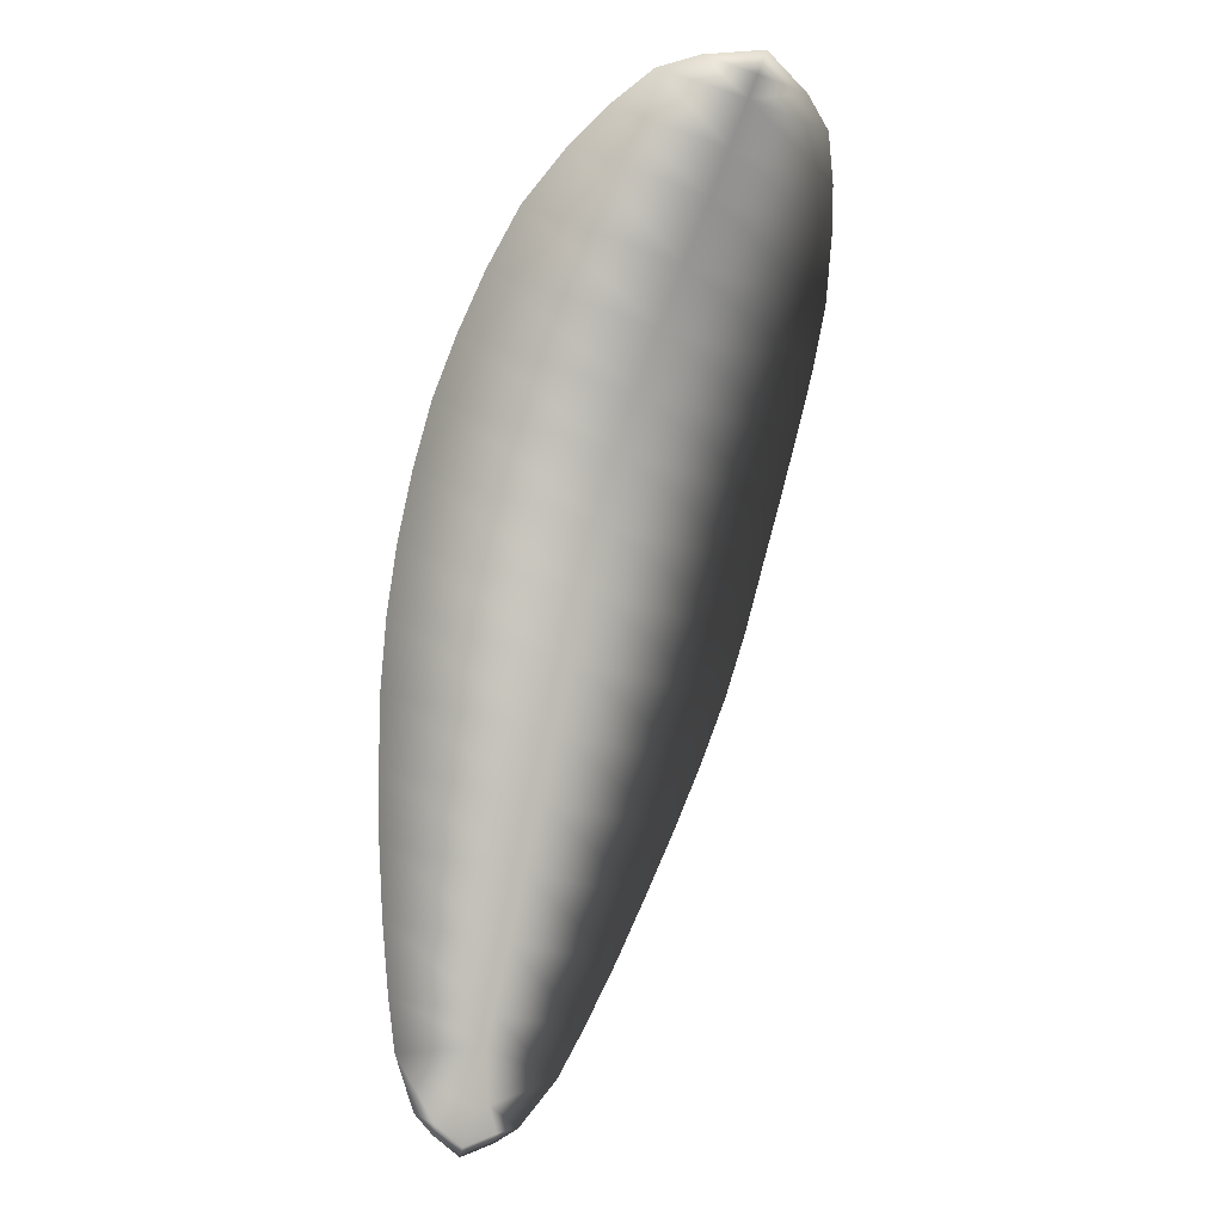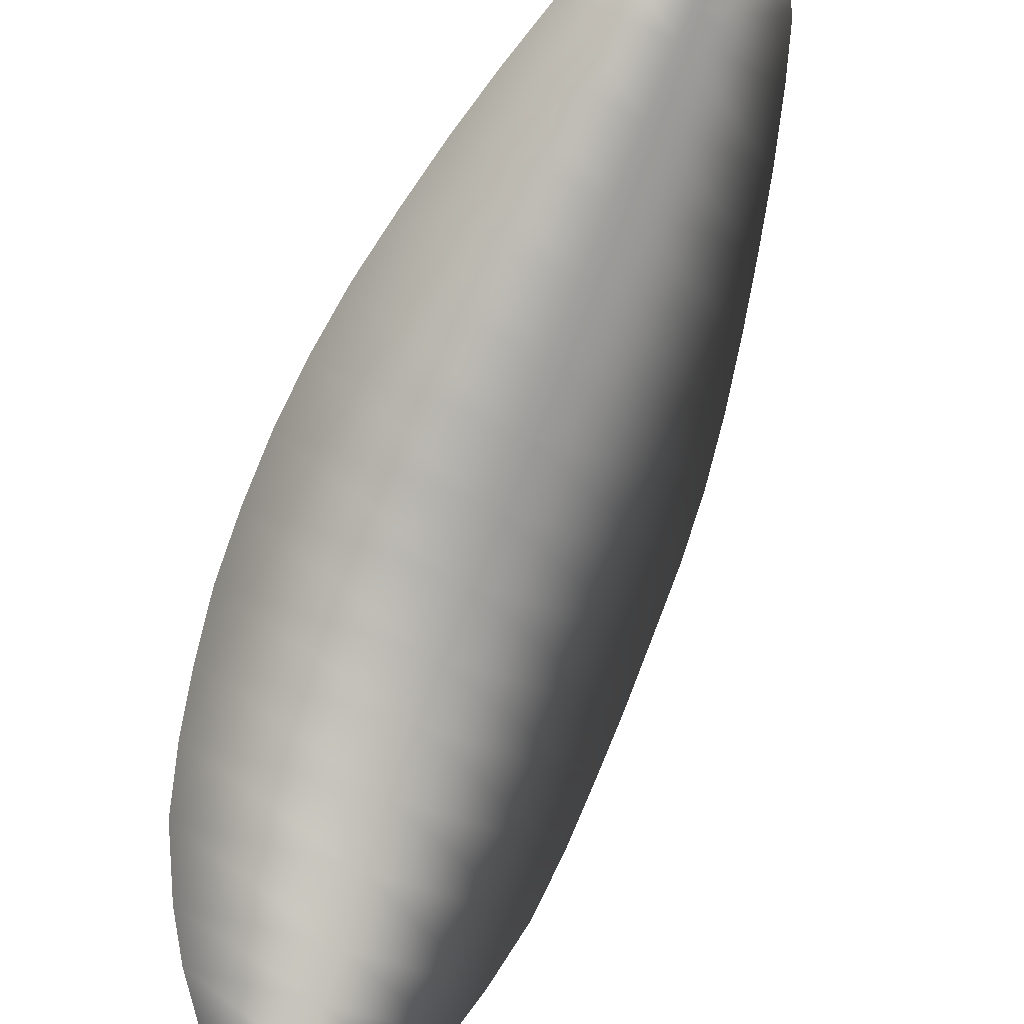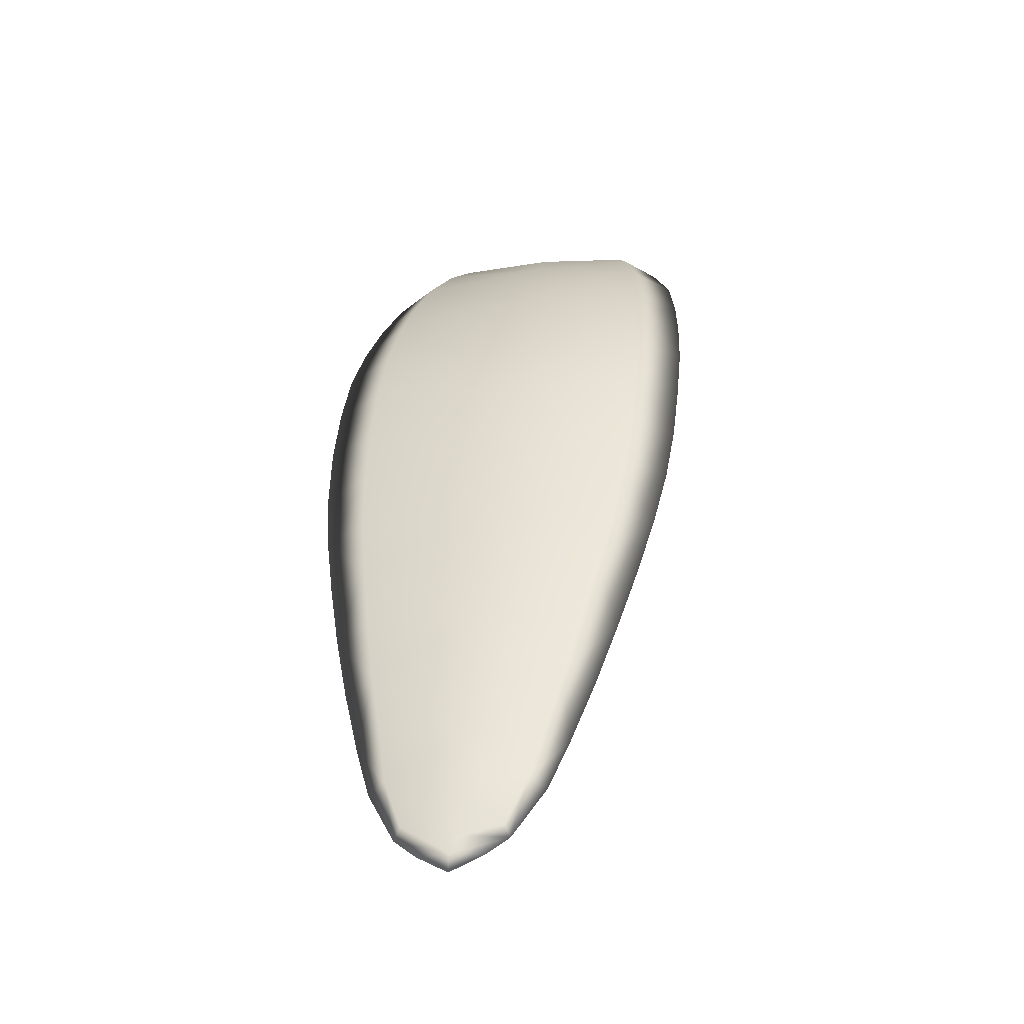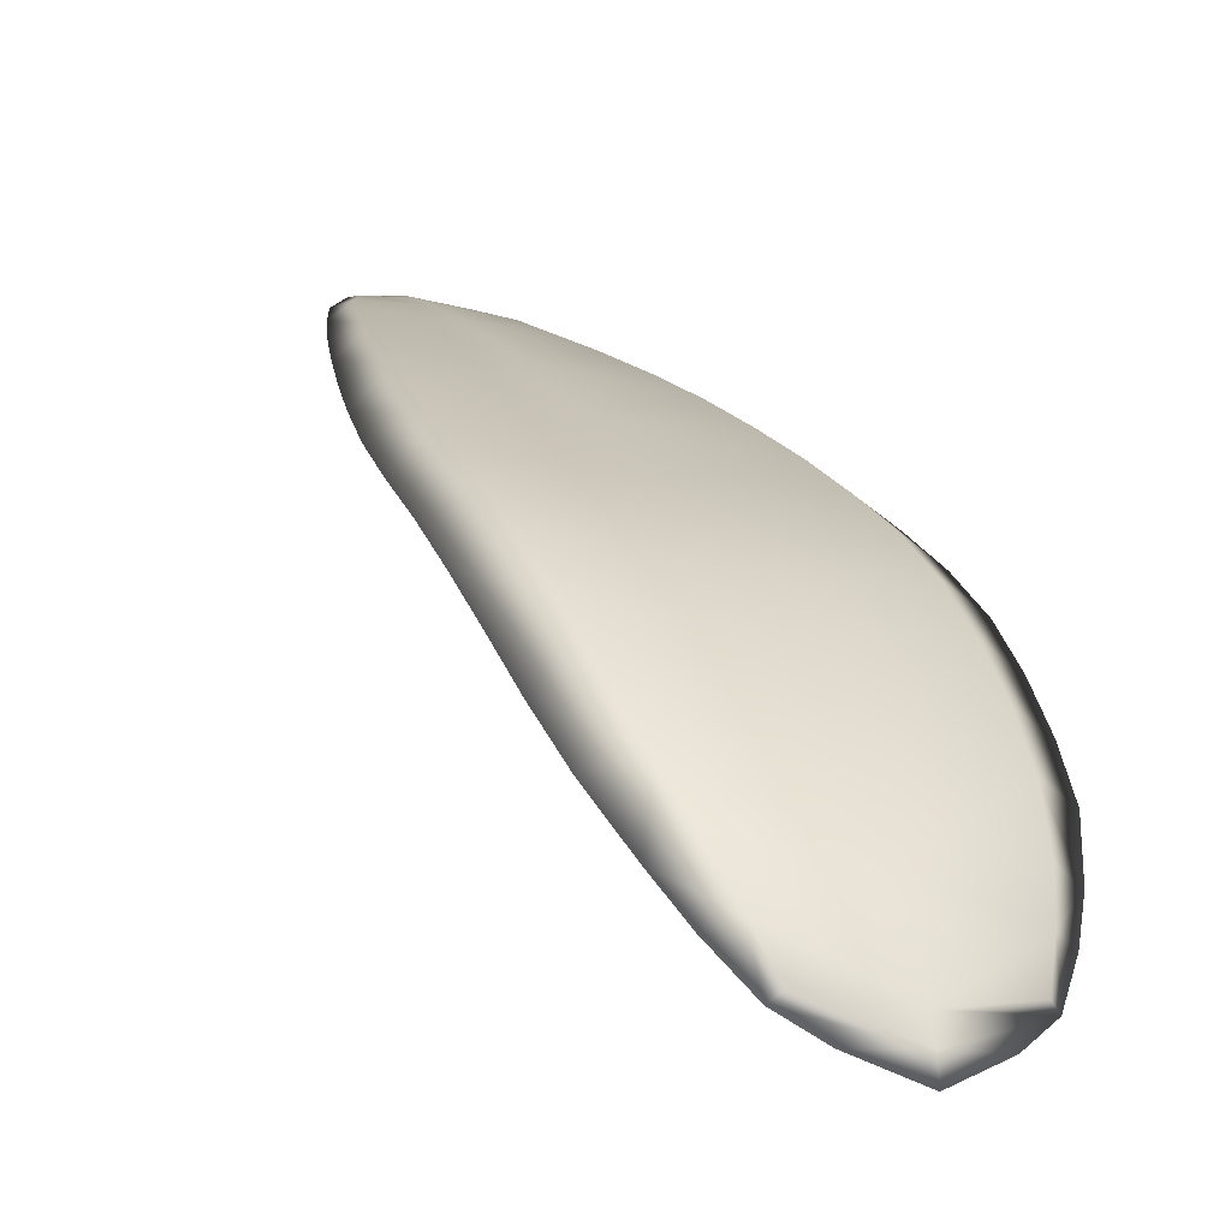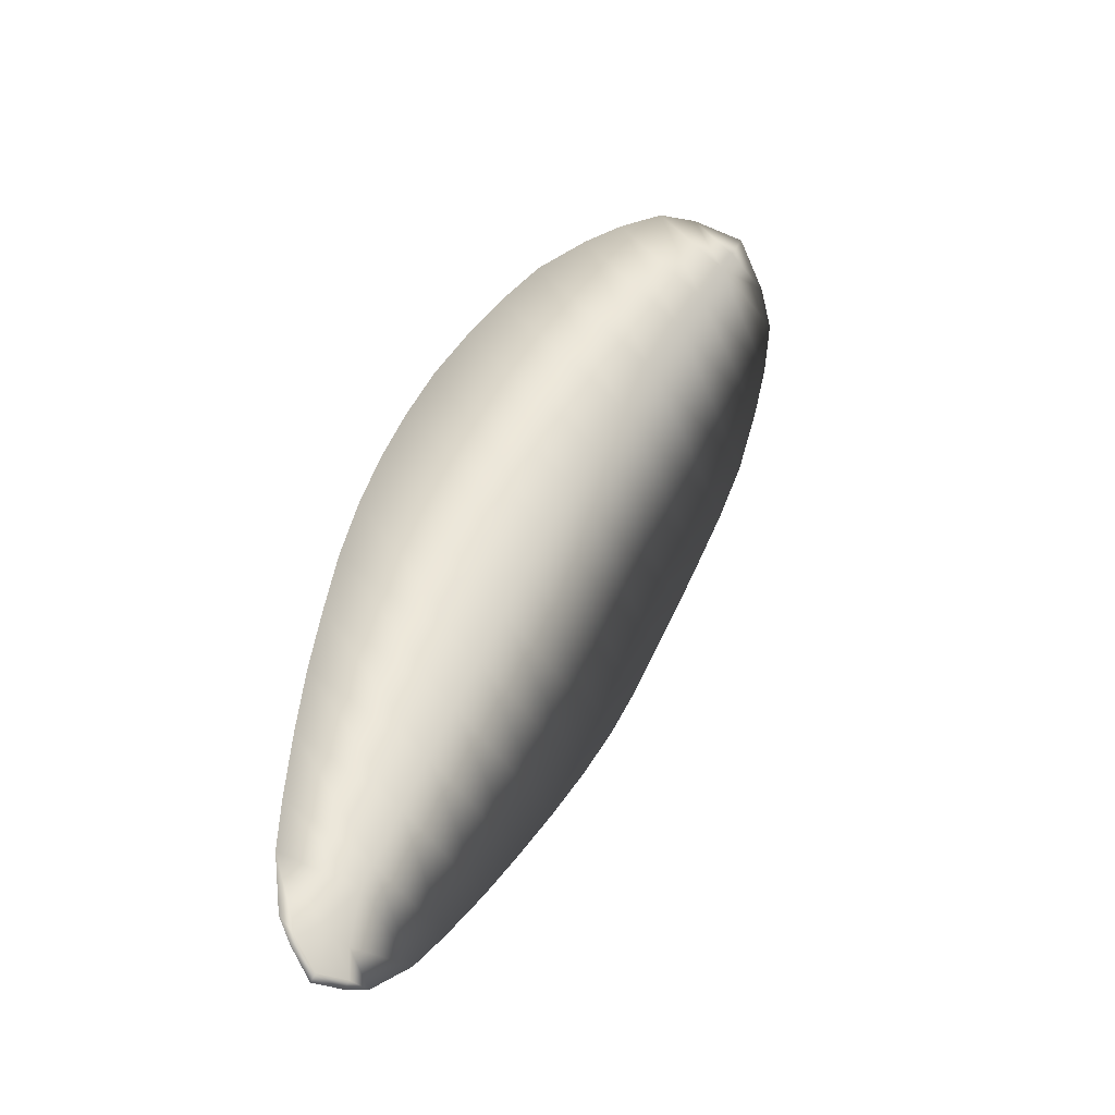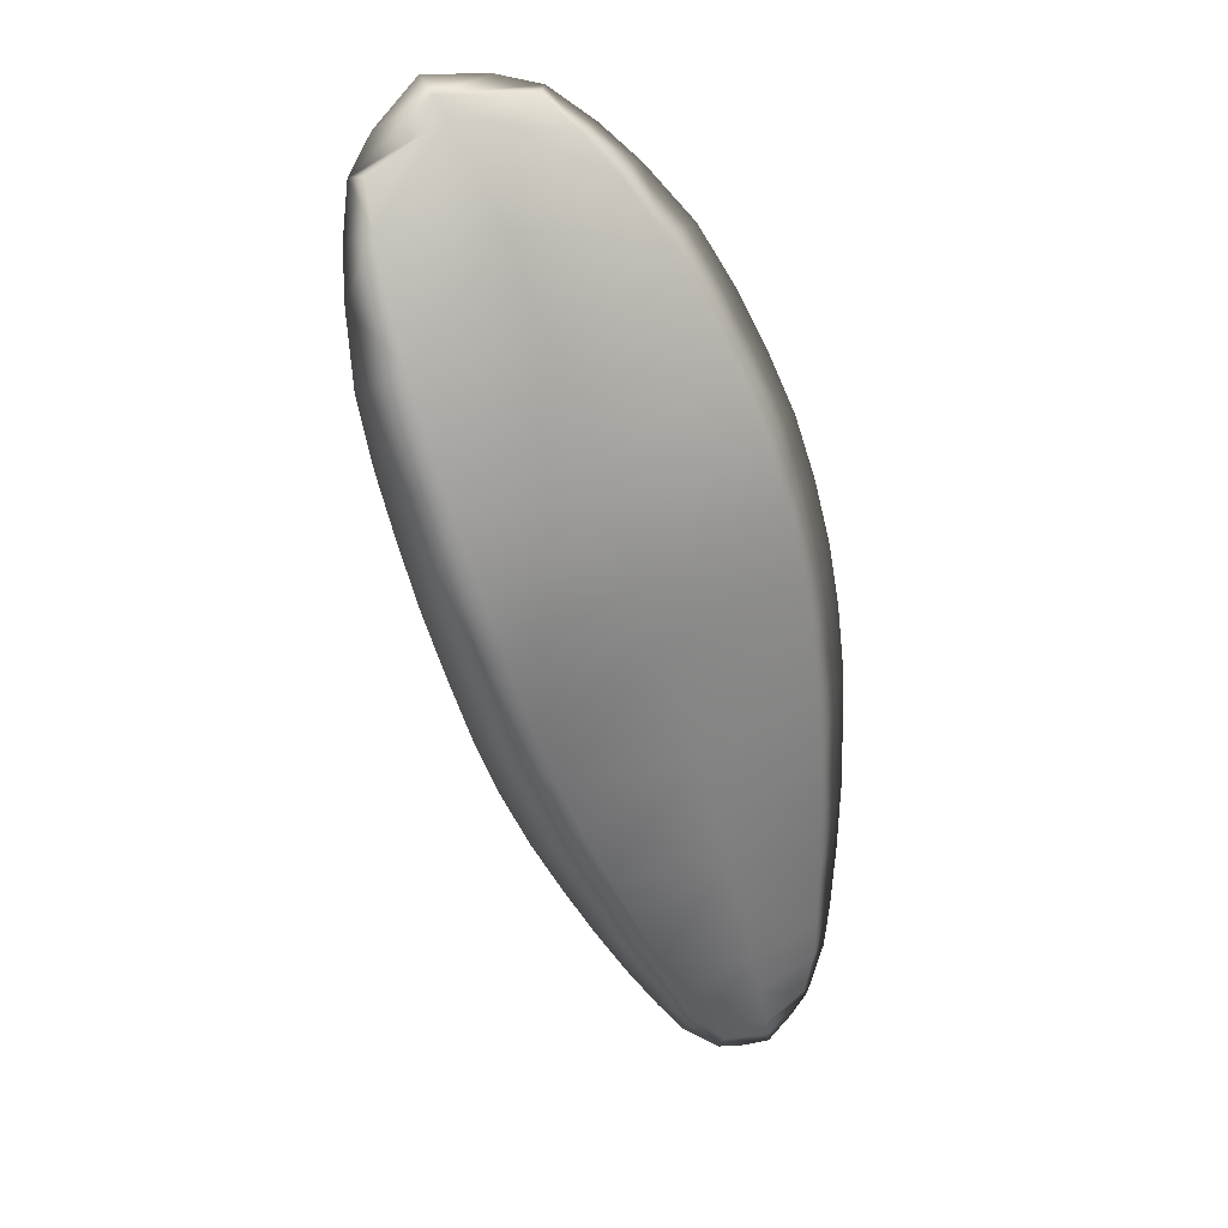
<metadata>
{"format":"obj","ext":"obj","renderer":"f3d","projection":"perspective","resolution":1024,"background":"white","views":[{"elev":-27.4,"azim":149.5,"up":"+Y"},{"elev":-47.4,"azim":-25.8,"up":"+Z"},{"elev":-18.9,"azim":8.9,"up":"+Y"},{"elev":-6.0,"azim":155.3,"up":"+Z"},{"elev":-66.3,"azim":132.2,"up":"+Y"},{"elev":60.2,"azim":-34.2,"up":"+Y"}]}
</metadata>
<code>
v  5.753 251.3 -6.645
v  7.957 256.2 -8.098
v  0.5031 255.7 -7.978
v  0.4289 250.2 -6.222
v  0.4402 248.1 -6.759
v  0.4971 251 -8.228
v  2.349 251.4 -8.185
v  3.953 249 -6.68
v  2.71 339.6 -67.37
v  2.778 341.4 -69.26
v  9.054 341.7 -68.55
v  12.91 340.2 -66.04
v  2.571 336.1 -63.47
v  -10.75 337.2 -62.85
v  -7.546 340.2 -66.8
v  0.4157 247.3 -6.095
v  -3.088 248.1 -6.277
v  -3.064 249 -6.941
v  16.8 302 -27.95
v  17.1 309 -31.66
v  1.477 308.6 -32.73
v  1.334 301.7 -29.02
v  1.463 299.3 -33.17
v  1.6 305.7 -36.74
v  22.39 307.4 -33.72
v  22.03 300.7 -30.04
v  1.331 292.8 -29.74
v  -18.74 294.1 -28.13
v  -19.25 300.6 -31.57
v  2.066 322.4 -49.36
v  1.897 317 -44.72
v  -18.42 319.1 -43.89
v  -17.44 324.3 -48.64
v  16.57 326.7 -45.64
v  15.78 331.7 -50.75
v  2.159 331.5 -51.35
v  1.98 326.4 -46.4
v  2.242 327.6 -54.25
v  20.37 329.5 -52.19
v  21.49 324.4 -47.2
v  12.46 275 -15.26
v  13.9 281.9 -18.17
v  0.9431 281.7 -18.97
v  0.8196 274.9 -15.84
v  0.9306 272.8 -19.41
v  1.064 279.4 -22.85
v  18.28 280.7 -20.03
v  16.4 274 -16.87
v  0.7991 266.1 -16.02
v  -12.79 267 -14.92
v  -14.66 273.9 -18.02
v  17.21 315.3 -35.81
v  17 321.6 -40.79
v  1.808 321.1 -41.65
v  1.631 314.9 -36.84
v  1.755 312 -40.88
v  22.12 319.2 -42.38
v  22.48 313.7 -37.86
v  -19.32 307.2 -35.27
v  -19.11 313.5 -39.41
v  2.433 332.5 -59.61
v  -15.97 329.4 -53.54
v  -13.22 334.1 -58.92
v  14.54 336.1 -56.52
v  13.22 338.7 -60.8
v  2.524 339.6 -61.71
v  2.355 336.1 -56.91
v  15.83 337.3 -61.86
v  18.02 334.2 -57.76
v  1.197 286 -26.28
v  -16.29 280.6 -21.31
v  -17.72 287.4 -24.6
v  15.19 288.7 -21.31
v  16.19 295.5 -24.6
v  1.203 295.1 -25.65
v  1.071 288.4 -22.26
v  21.26 294.2 -26.65
v  19.97 287.5 -23.2
v  9.035 260.9 -9.824
v  10.85 268 -12.47
v  0.6988 268 -12.8
v  0.584 261 -9.951
v  0.6676 259.5 -12.63
v  14.29 267.1 -13.91
v  11.89 260.2 -10.97
v  0.6108 256.6 -11.17
v  -1.351 251.4 -8.322
v  -8.758 255 -9.471
v  -7.855 260.9 -10.45
v  -6.921 256.2 -8.651
v  -3.528 341.7 -69.01
v  3.928 248.1 -6.016
v  -13.98 315.2 -36.97
v  -14.18 308.9 -32.82
v  -9.828 336 -57.43
v  -11.47 331.6 -51.76
v  -13.08 288.6 -22.36
v  -12.03 281.8 -19.13
v  -12.62 326.6 -46.73
v  -13.4 321.5 -41.92
v  2.682 341.8 -66.31
v  -6.441 340.7 -65.78
v  -8.211 338.6 -61.59
v  -14.16 301.9 -29.1
v  -13.81 295.4 -25.72
v  -10.83 275 -16.12
v  -9.452 268 -13.23
v  9.836 255.1 -8.781
v  2.843 343.2 -71.1
v  2.761 342.8 -68.64
v  0.3913 246.4 -5.431
v  0.4046 248.3 -5.662
v  -10.63 260.1 -11.81
v  11.74 340.7 -65.11
v  -5.514 249.9 -7.083
v  -4.848 251.3 -7.038
v  6.412 249.9 -6.64
v  0.5539 253.8 -9.696
o Object029
g Object029
f 1 2 3 4
f 5 6 7 8
f 9 10 11 12
f 9 13 14 15
f 16 17 18
f 19 20 21 22
f 23 24 25 26
f 23 27 28 29
f 30 31 32 33
f 34 35 36 37
f 30 38 39 40
f 41 42 43 44
f 45 46 47 48
f 45 49 50 51
f 52 53 54 55
f 56 31 57 58
f 56 24 59 60
f 61 38 62 63
f 64 65 66 67
f 61 13 68 69
f 70 46 71 72
f 73 74 75 76
f 70 27 77 78
f 79 80 81 82
f 83 49 84 85
f 86 87 88
f 82 89 90 3
f 9 15 91 10
f 8 92 16
f 55 93 94 21
f 67 95 96 36
f 76 97 98 43
f 37 99 100 54
f 101 102 103 66
f 22 104 105 75
f 44 106 107 81
f 85 79 2 108
f 109 110 11
f 63 95 103 14
f 111 112 17
f 58 52 20 25
f 72 97 105 28
f 60 93 100 32
f 69 64 35 39
f 78 73 42 47
f 113 89 107 50
f 40 34 53 57
f 29 104 94 59
f 33 99 96 62
f 12 114 65 68
f 51 106 98 71
f 26 19 74 77
f 48 41 80 84
f 115 116 90 88
f 15 102 101 110 91
f 117 1 4 112 92
f 86 108 7
f 17 115 18
f 16 111 17
f 18 5 16
f 118 6 87
f 92 111 16
f 8 117 92
f 16 5 8
f 112 4 116 115 17
f 112 111 92
f 2 79 82 3
f 6 118 7
f 87 18 115 88
f 86 118 87
f 88 113 83 86
f 90 116 4 3
f 2 1 117 108
f 90 89 113 88
f 108 117 8 7
f 86 83 85 108
f 7 118 86
f 6 5 18 87
f 49 83 113 50
f 80 41 44 81
f 49 45 48 84
f 107 89 82 81
f 107 106 51 50
f 80 79 85 84
f 42 73 76 43
f 46 70 78 47
f 46 45 51 71
f 98 106 44 43
f 42 41 48 47
f 98 97 72 71
f 27 70 72 28
f 74 19 22 75
f 27 23 26 77
f 105 97 76 75
f 105 104 29 28
f 74 73 78 77
f 20 52 55 21
f 24 56 58 25
f 24 23 29 59
f 94 104 22 21
f 20 19 26 25
f 94 93 60 59
f 31 56 60 32
f 53 34 37 54
f 31 30 40 57
f 100 93 55 54
f 100 99 33 32
f 53 52 58 57
f 35 64 67 36
f 38 61 69 39
f 38 30 33 62
f 96 99 37 36
f 35 34 40 39
f 96 95 63 62
f 13 61 63 14
f 65 114 101 66
f 13 9 12 68
f 103 95 67 66
f 103 102 15 14
f 65 64 69 68
f 10 109 11
f 91 109 10
f 110 101 114 12 11
f 110 109 91

</code>
